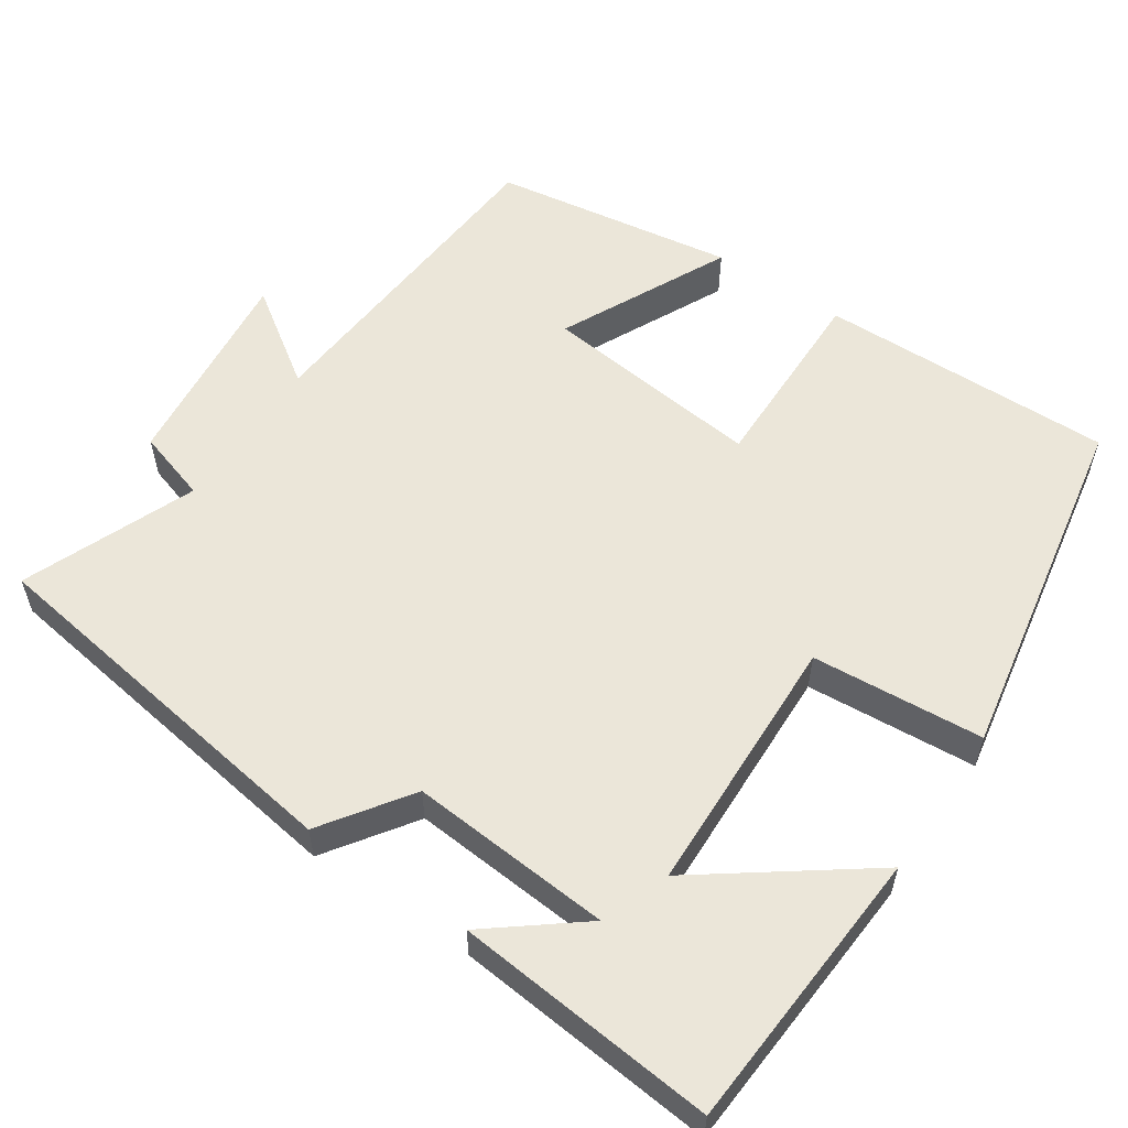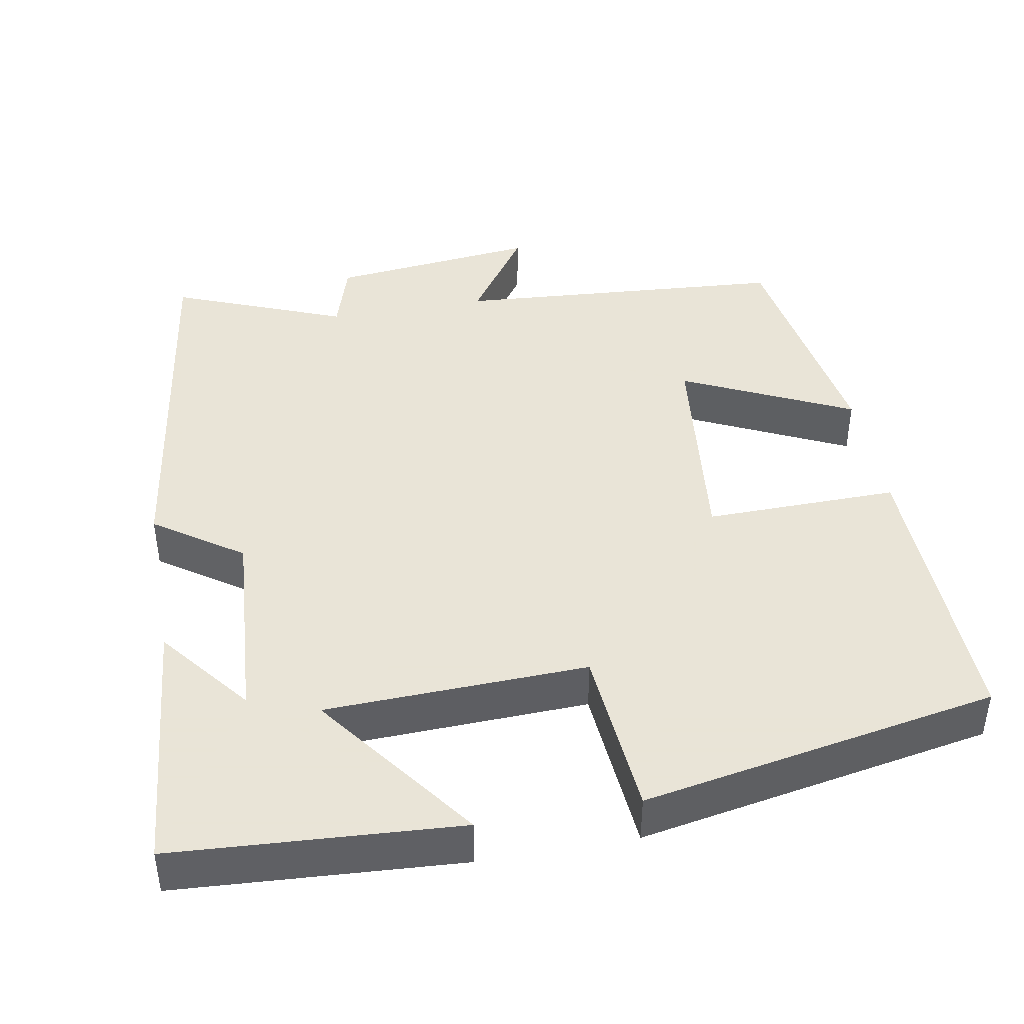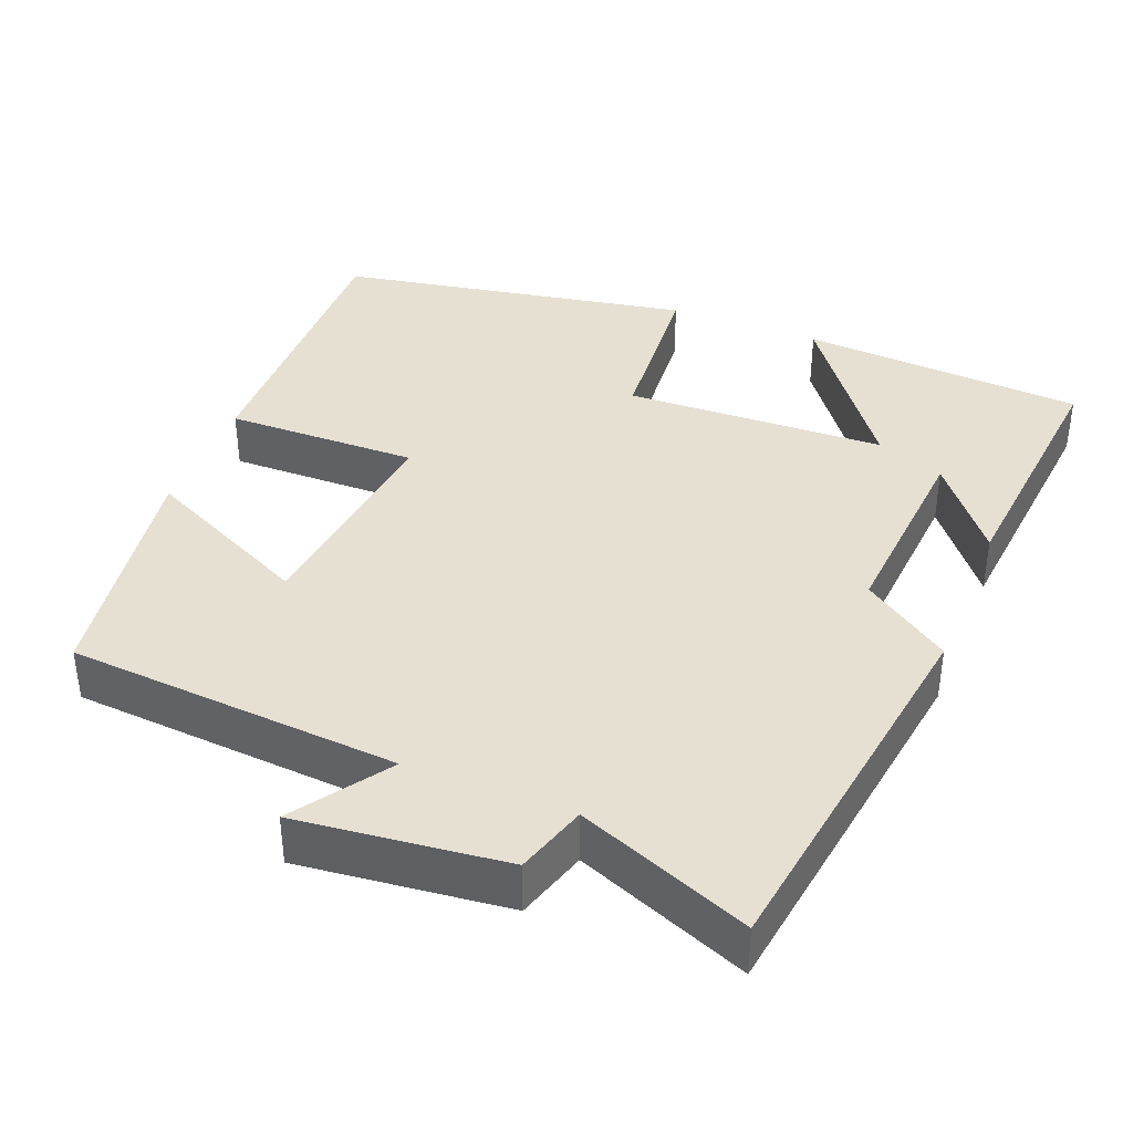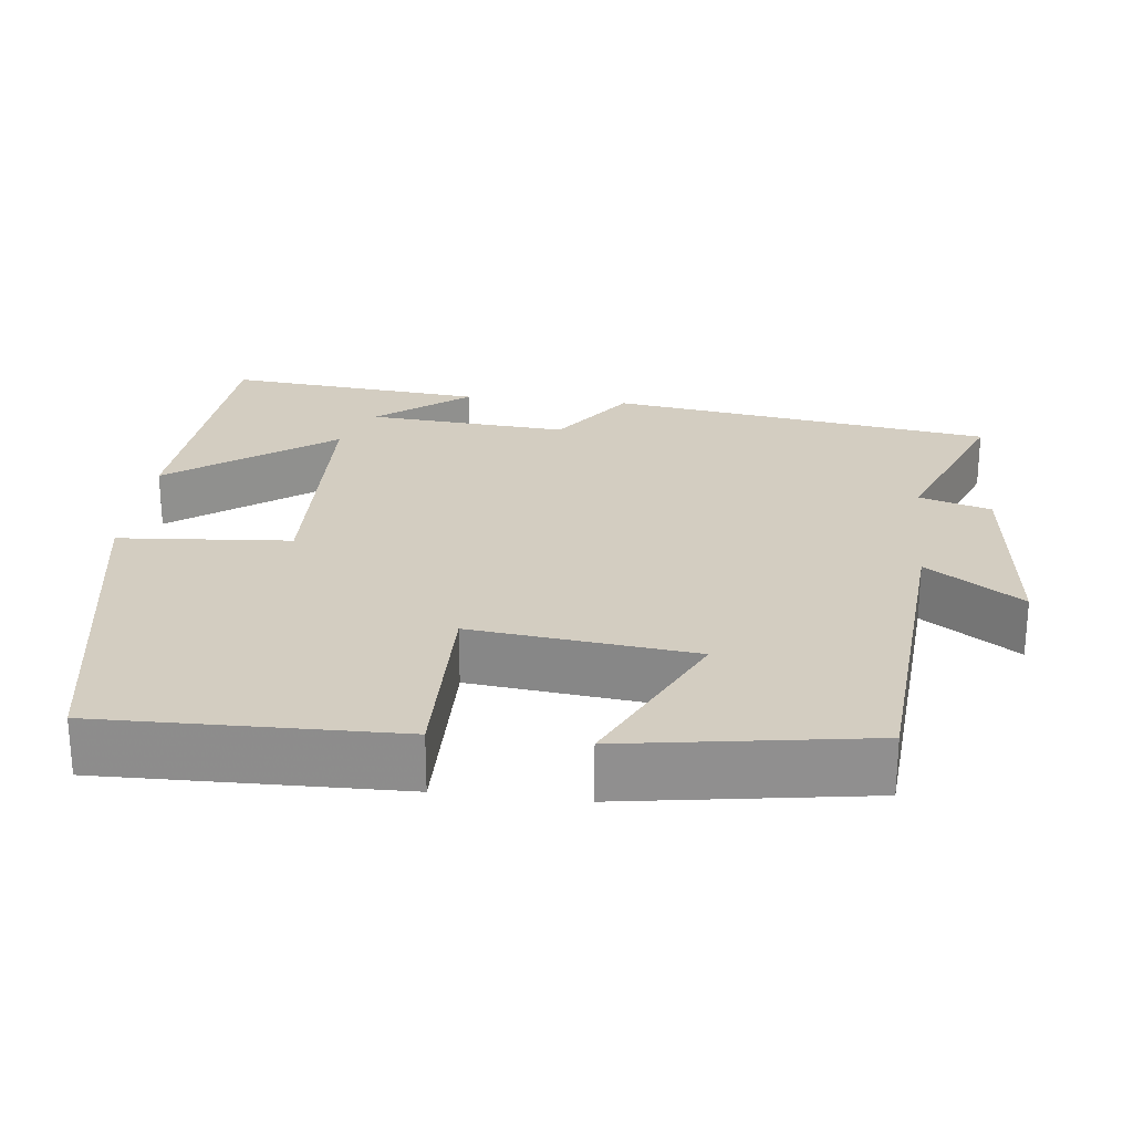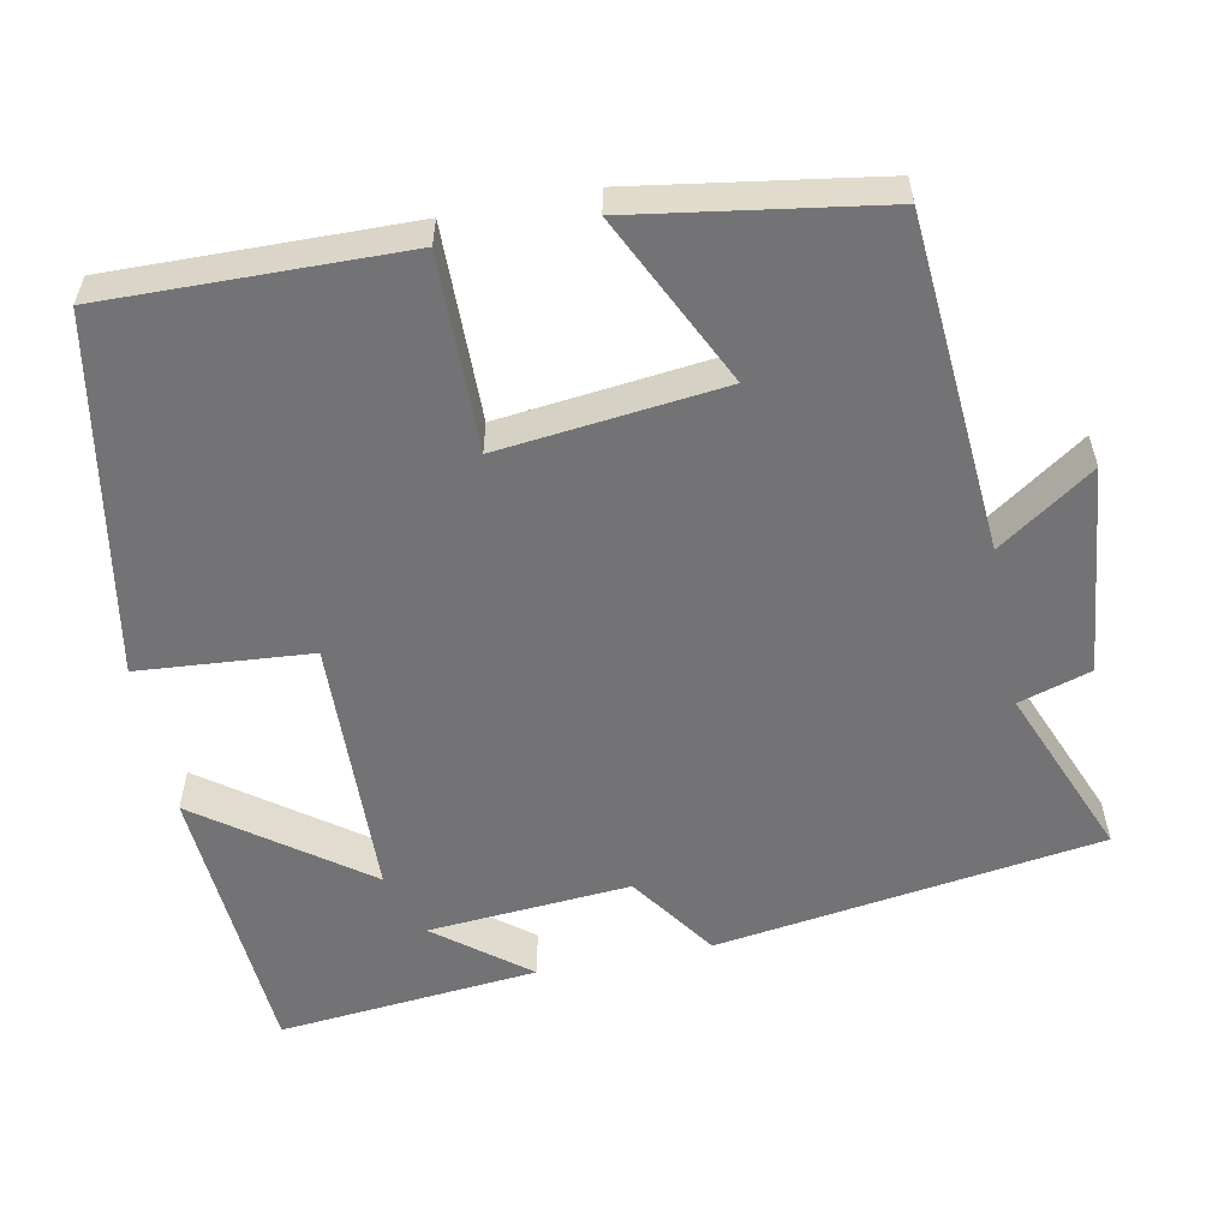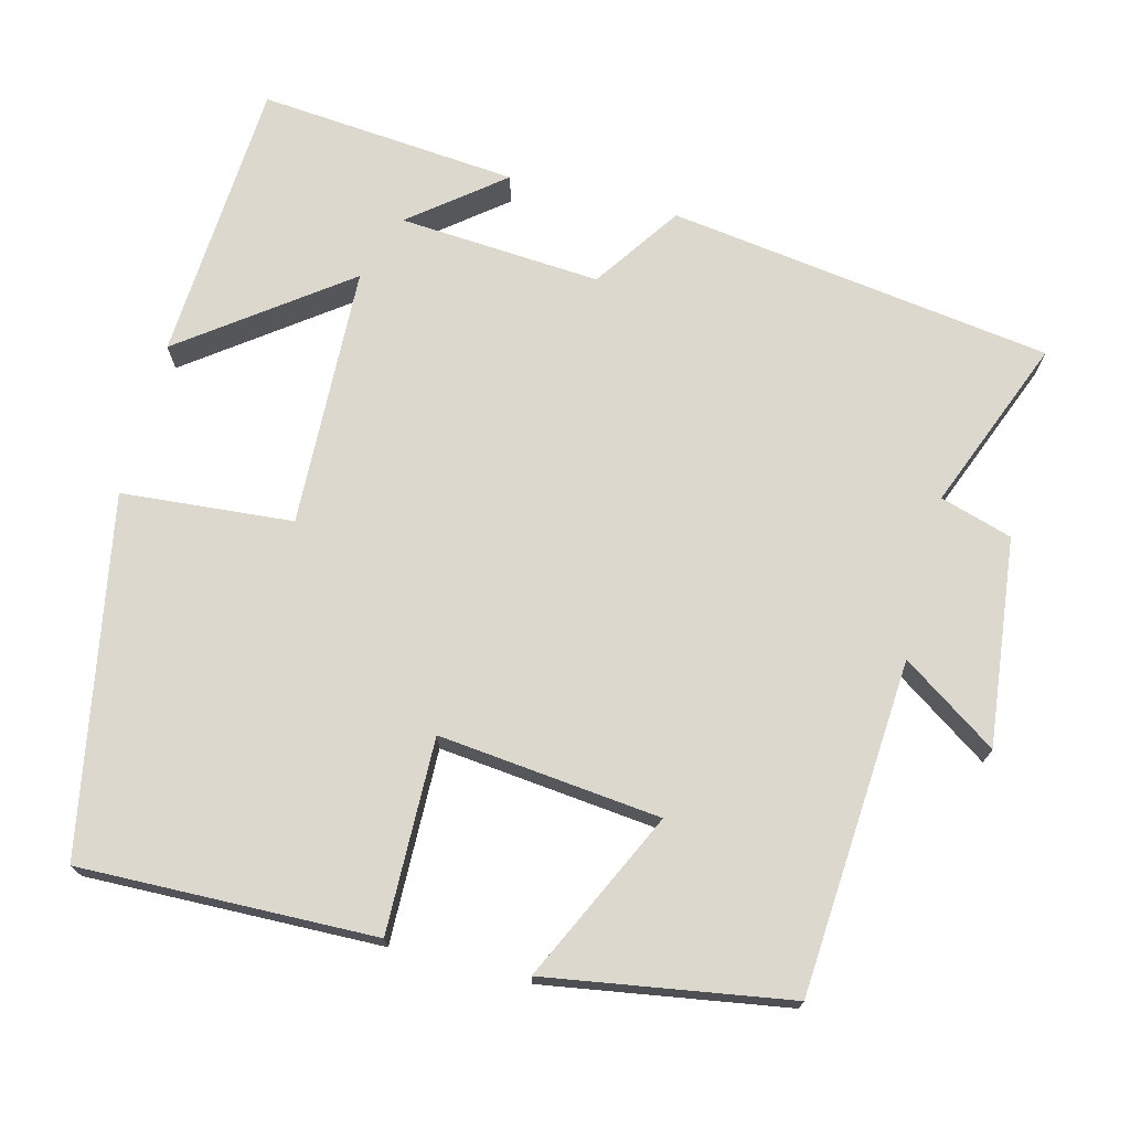
<metadata>
{"format":"obj","ext":"obj","renderer":"f3d","projection":"perspective","resolution":1024,"background":"white","views":[{"elev":56.8,"azim":124.1,"up":"+Y"},{"elev":42.8,"azim":169.7,"up":"+Y"},{"elev":38.4,"azim":21.7,"up":"+Y"},{"elev":24.8,"azim":-83.4,"up":"+Y"},{"elev":-56.0,"azim":-78.7,"up":"+Y"},{"elev":72.3,"azim":-75.8,"up":"+Y"}]}
</metadata>
<code>
v 0.427 0.07 0.59
v 0.5 0.07 0.088
v 0.386 0.07 0.009
v 0.406 0.07 -0.255
v 0.5 0.07 -0.136
v 0.532 0.07 -0.476
v 0.16 0.07 -0.5
v 0.316 0.07 -0.288
v -0.026 0.07 -0.276
v -0.044 0.07 -0.5
v -0.508 0.07 -0.415
v -0.5 0.07 -0.029
v -0.247 0.07 -0.033
v -0.279 0.07 0.257
v -0.5 0.07 0.151
v -0.45 0.07 0.468
v -0.014 0.07 0.5
v -0.099 0.07 0.624
v 0.173 0.07 0.594
v 0.202 0.07 0.5
v 0.427 0 0.59
v 0.5 0 0.088
v 0.386 0 0.009
v 0.406 0 -0.255
v 0.5 0 -0.136
v 0.532 0 -0.476
v 0.16 0 -0.5
v 0.316 0 -0.288
v -0.026 0 -0.276
v -0.044 0 -0.5
v -0.508 0 -0.415
v -0.5 0 -0.029
v -0.247 0 -0.033
v -0.279 0 0.257
v -0.5 0 0.151
v -0.45 0 0.468
v -0.014 0 0.5
v -0.099 0 0.624
v 0.173 0 0.594
v 0.202 0 0.5
f 17 18 19 20
f 16 17 20
f 15 16 20
f 14 15 20
f 1 2 3
f 20 1 3
f 14 20 3
f 13 14 3
f 11 12 13
f 10 11 13
f 9 10 13
f 13 3 4
f 9 13 4
f 8 9 4
f 7 8 4
f 6 7 4
f 4 5 6
f 40 39 38 37
f 40 37 36
f 40 36 35
f 40 35 34
f 23 22 21
f 23 21 40
f 23 40 34
f 23 34 33
f 33 32 31
f 33 31 30
f 33 30 29
f 24 23 33
f 24 33 29
f 24 29 28
f 24 28 27
f 24 27 26
f 26 25 24
f 1 21 22 2
f 2 22 23 3
f 3 23 24 4
f 4 24 25 5
f 5 25 26 6
f 6 26 27 7
f 7 27 28 8
f 8 28 29 9
f 9 29 30 10
f 10 30 31 11
f 11 31 32 12
f 12 32 33 13
f 13 33 34 14
f 14 34 35 15
f 15 35 36 16
f 16 36 37 17
f 17 37 38 18
f 18 38 39 19
f 19 39 40 20
f 20 40 21 1

</code>
